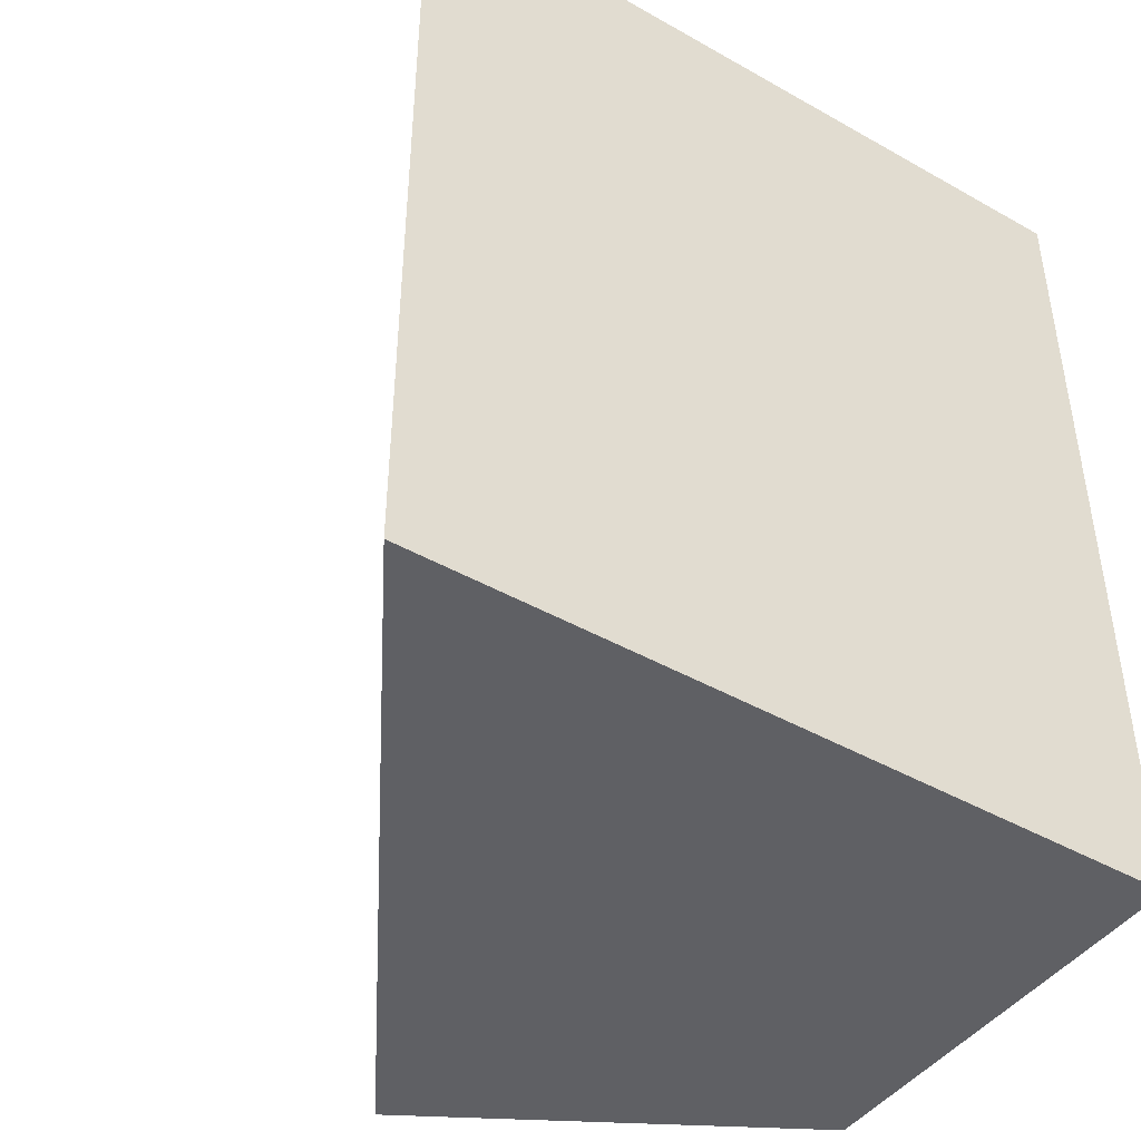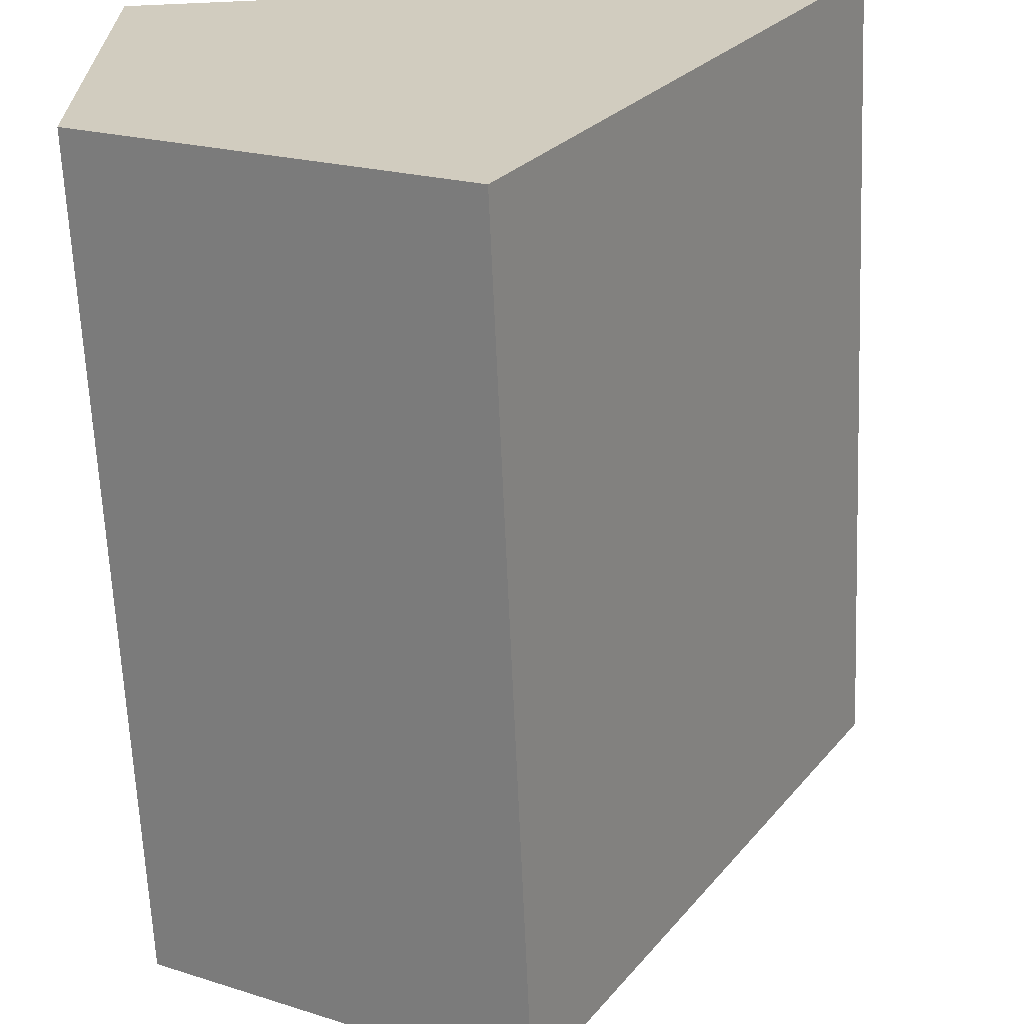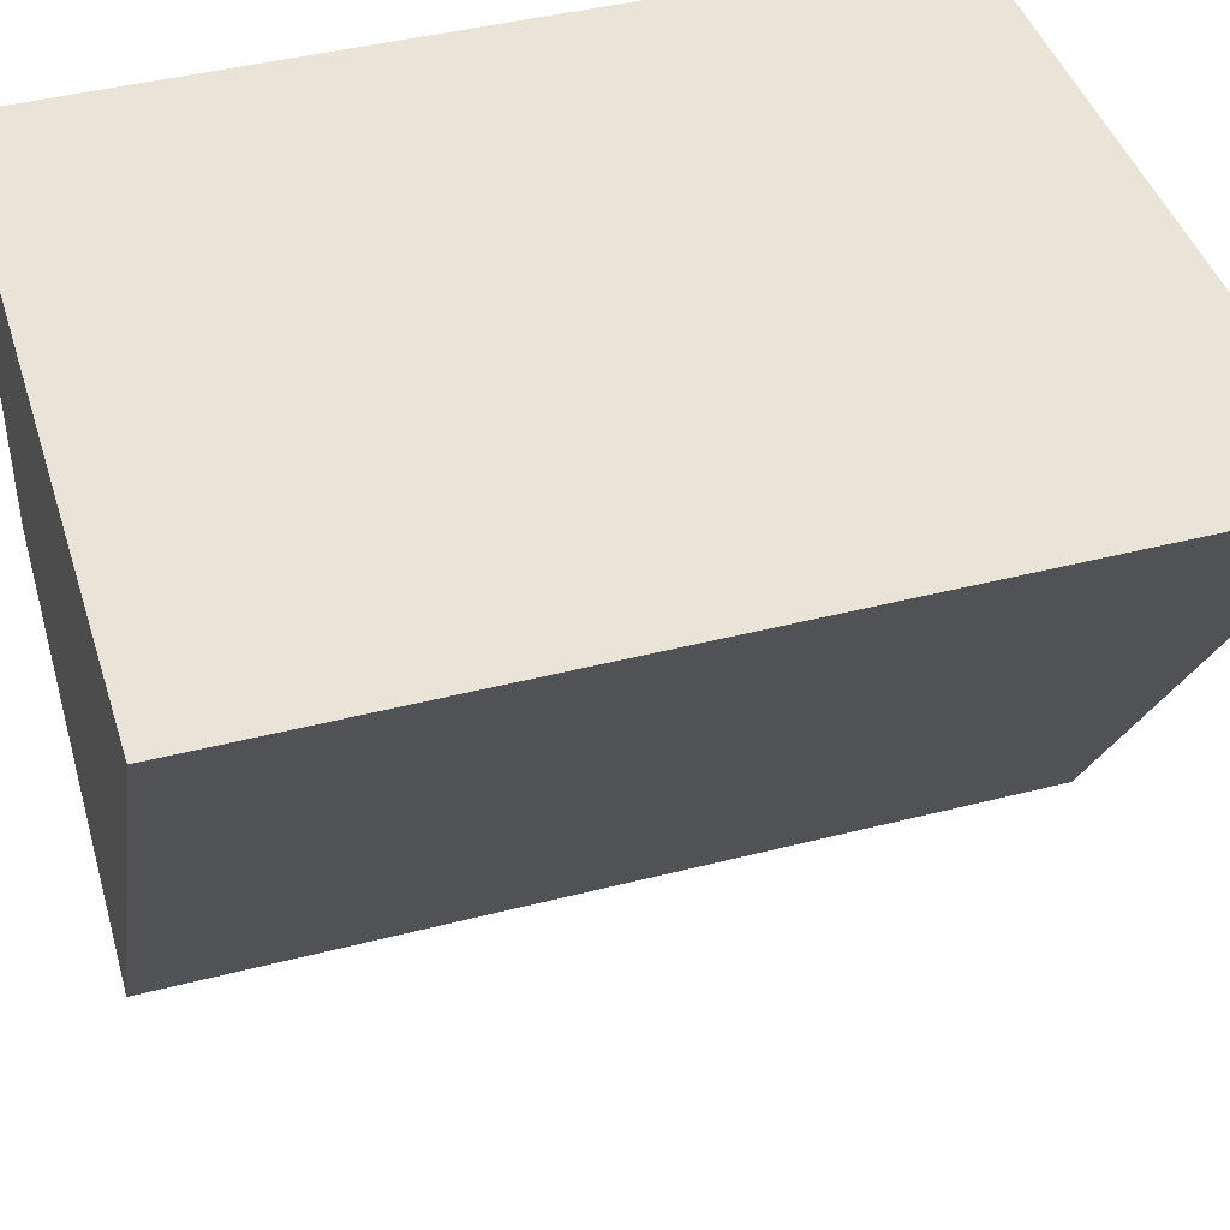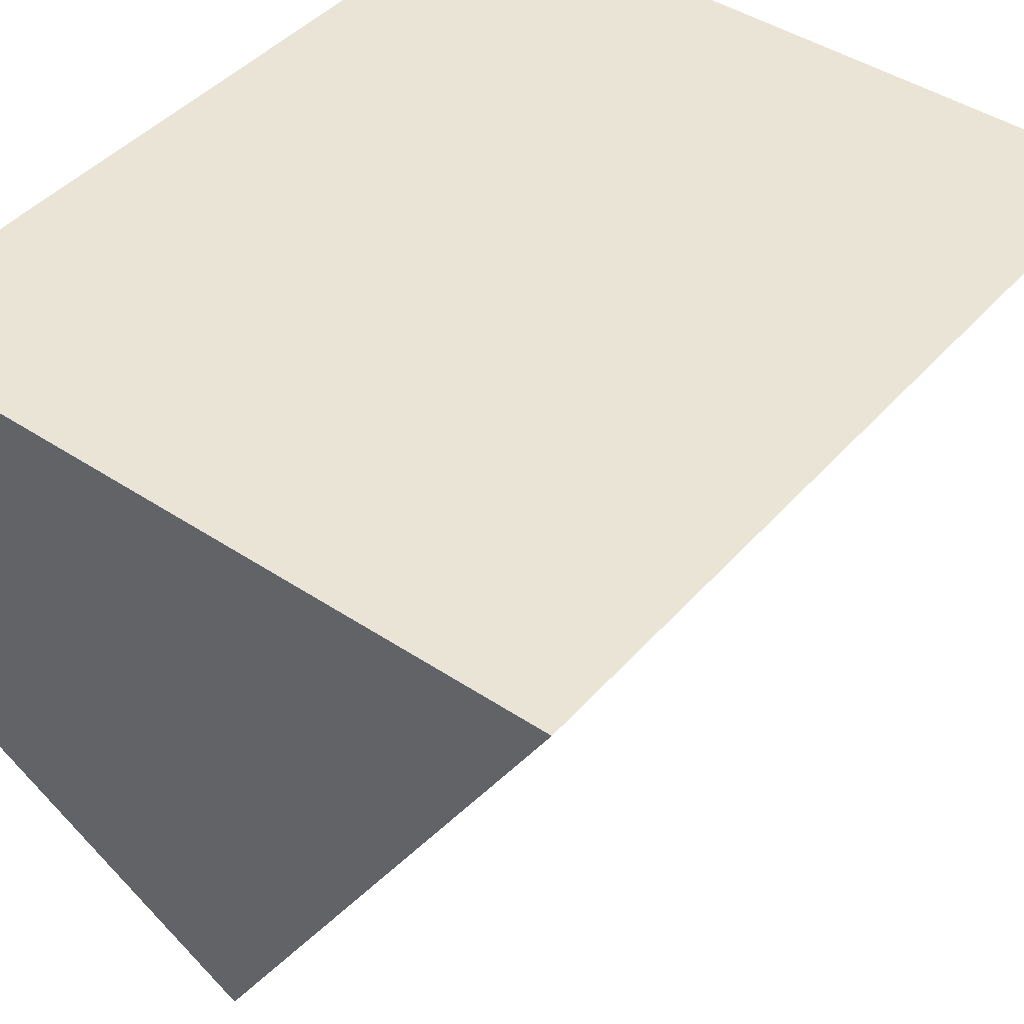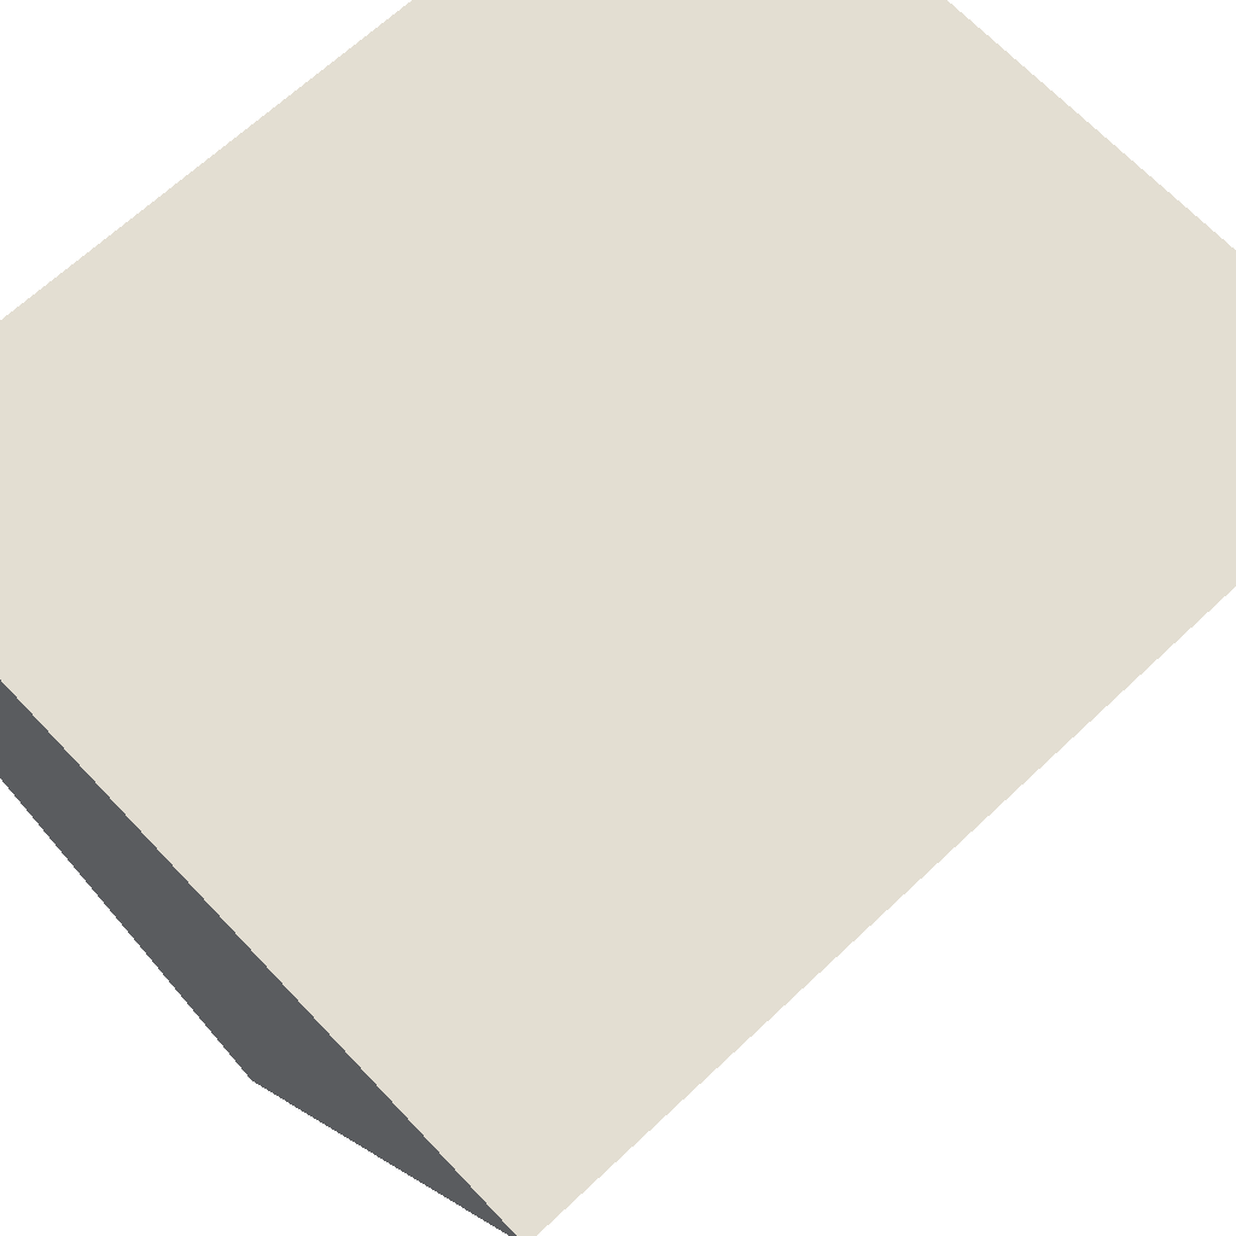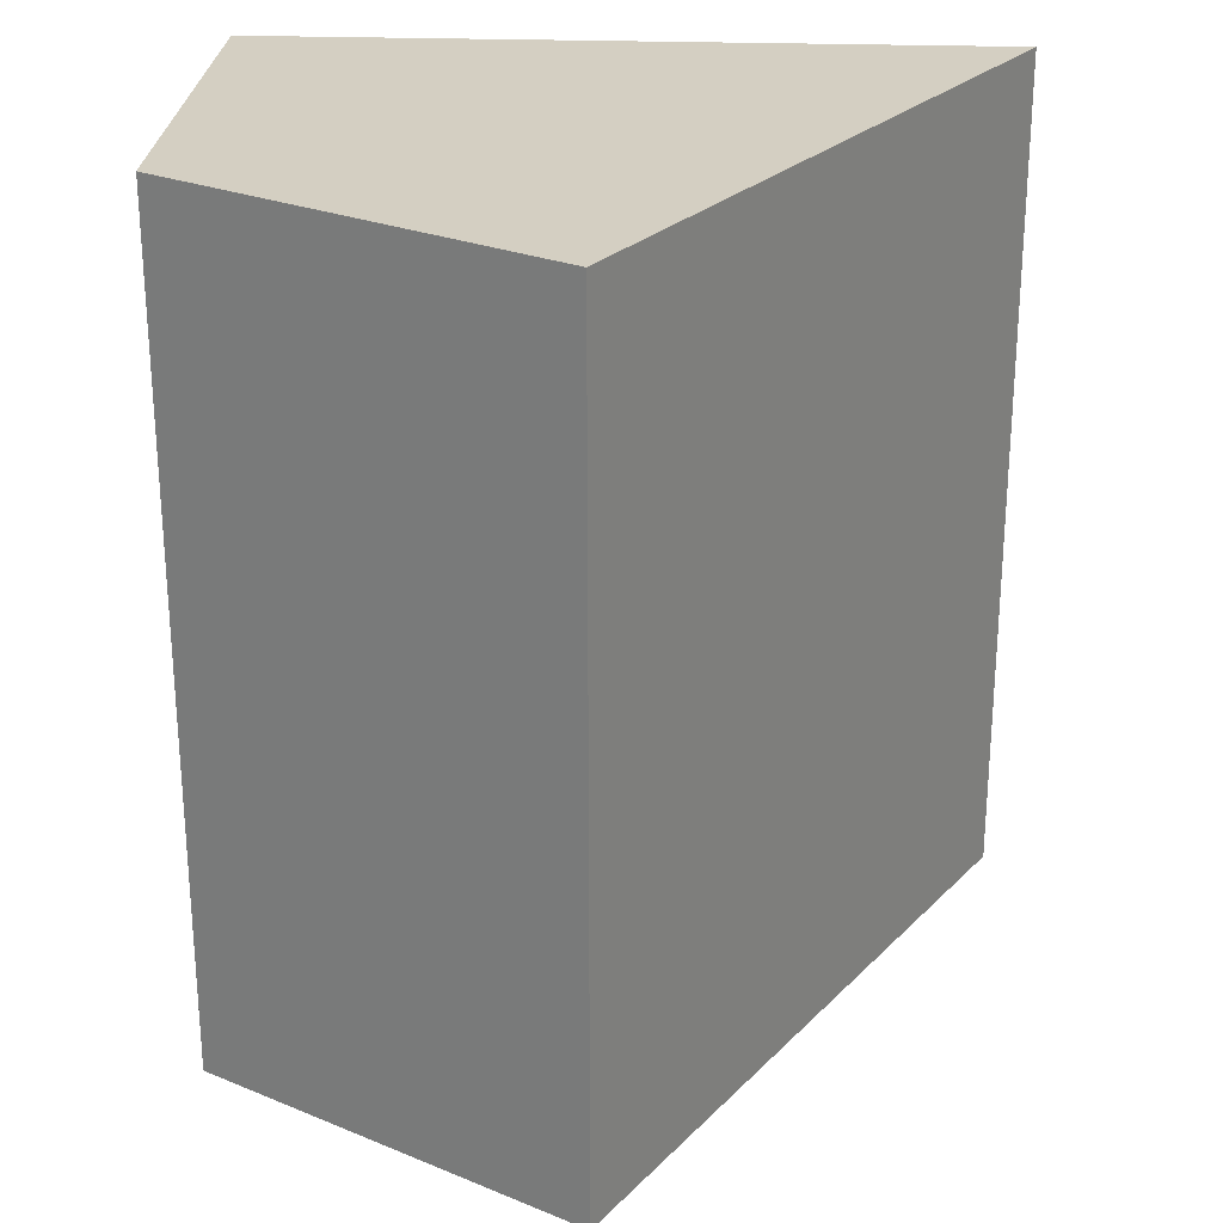
<metadata>
{"format":"obj","ext":"obj","renderer":"f3d","projection":"perspective","resolution":1024,"background":"white","views":[{"elev":-44.2,"azim":-33.5,"up":"+Y"},{"elev":-65.4,"azim":-177.5,"up":"+Z"},{"elev":43.0,"azim":-107.0,"up":"+Z"},{"elev":43.9,"azim":-142.0,"up":"+Z"},{"elev":67.4,"azim":-133.2,"up":"+Z"},{"elev":25.7,"azim":-176.8,"up":"+Y"}]}
</metadata>
<code>
o tile_100_100_Cylinder.014
v -0.866 -0.5 0.5
v -0.866 0.5 0.5
v -0 -0.5 0.5
v 0 0.5 0.5
v -0.433 -0.5 -0.25
v -0.433 0.5 -0.25
v -0 0.5 -0
v -0.866 0 0.5
v -0.433 0 -0.25
v -0 -0.5 -0
v -0 0 0.5
v -0 0 -0
f 11 4 2 8
f 8 2 6 9
f 3 11 8 1
f 1 8 9 5
f 4 7 6 2
f 5 10 3 1
f 9 12 10 5
f 12 11 3 10
f 7 4 11 12
f 6 7 12 9

</code>
